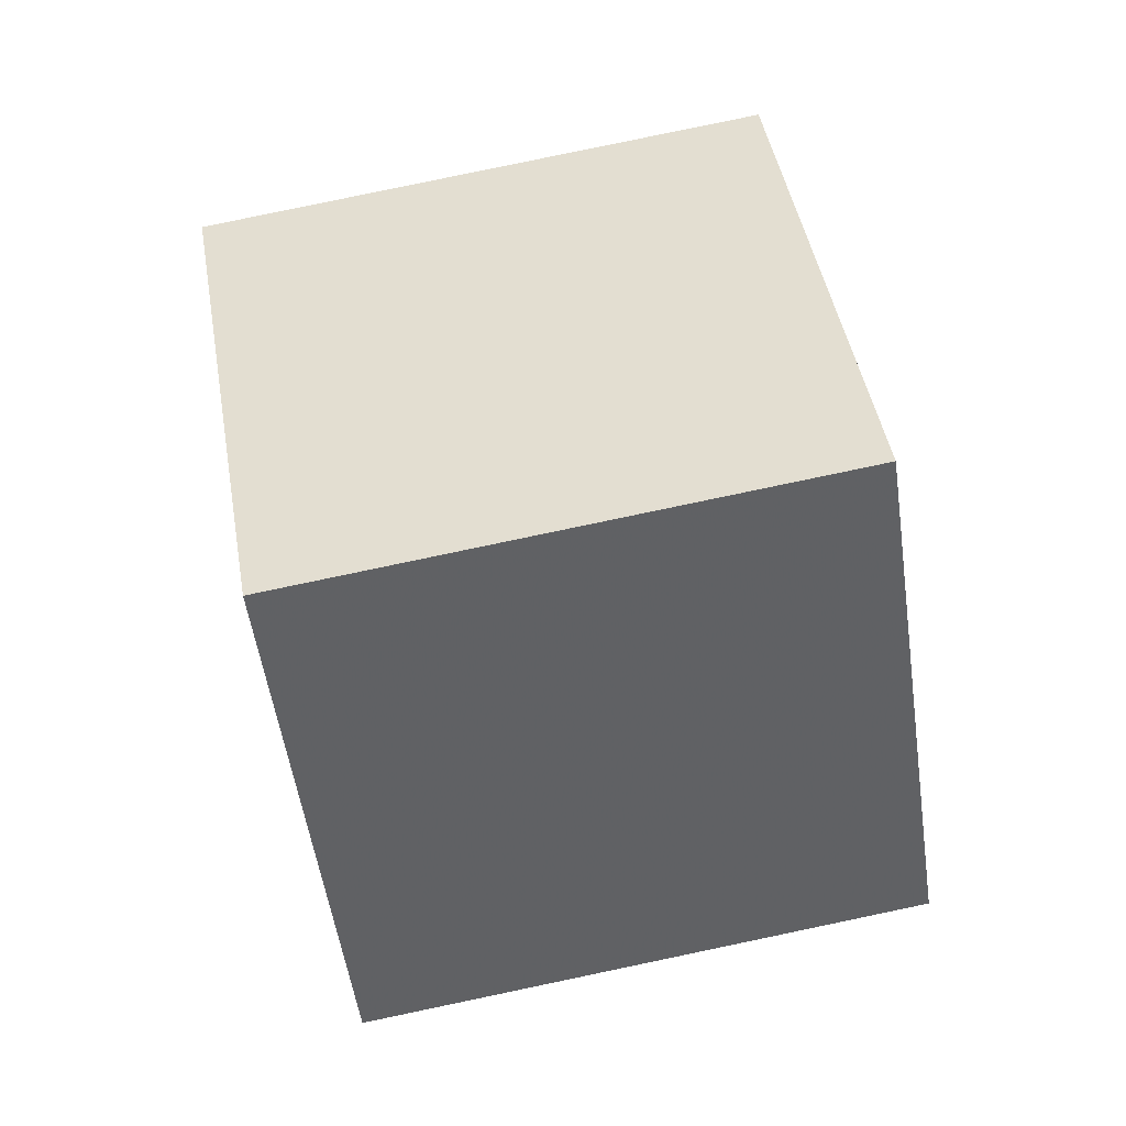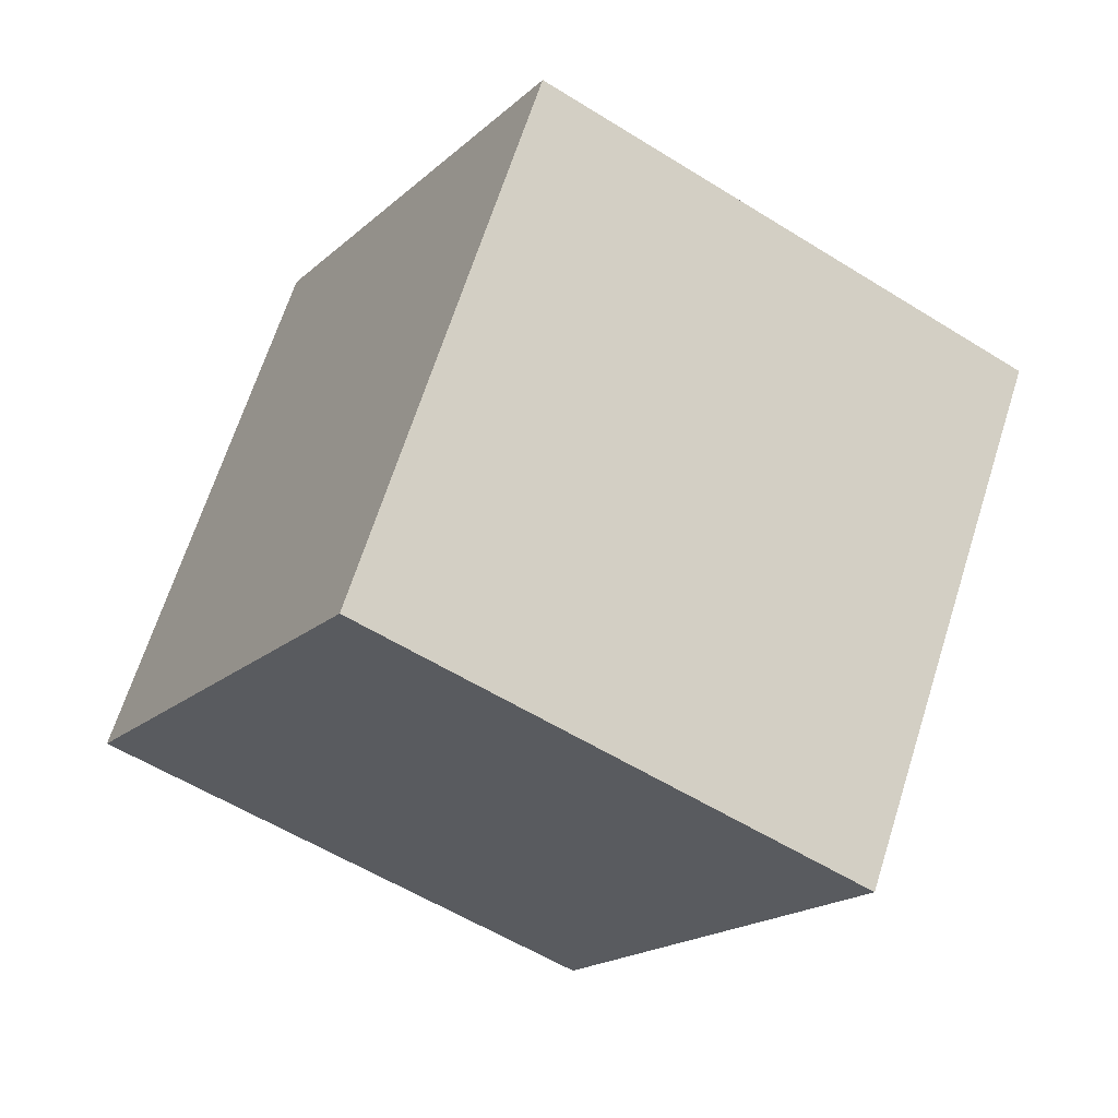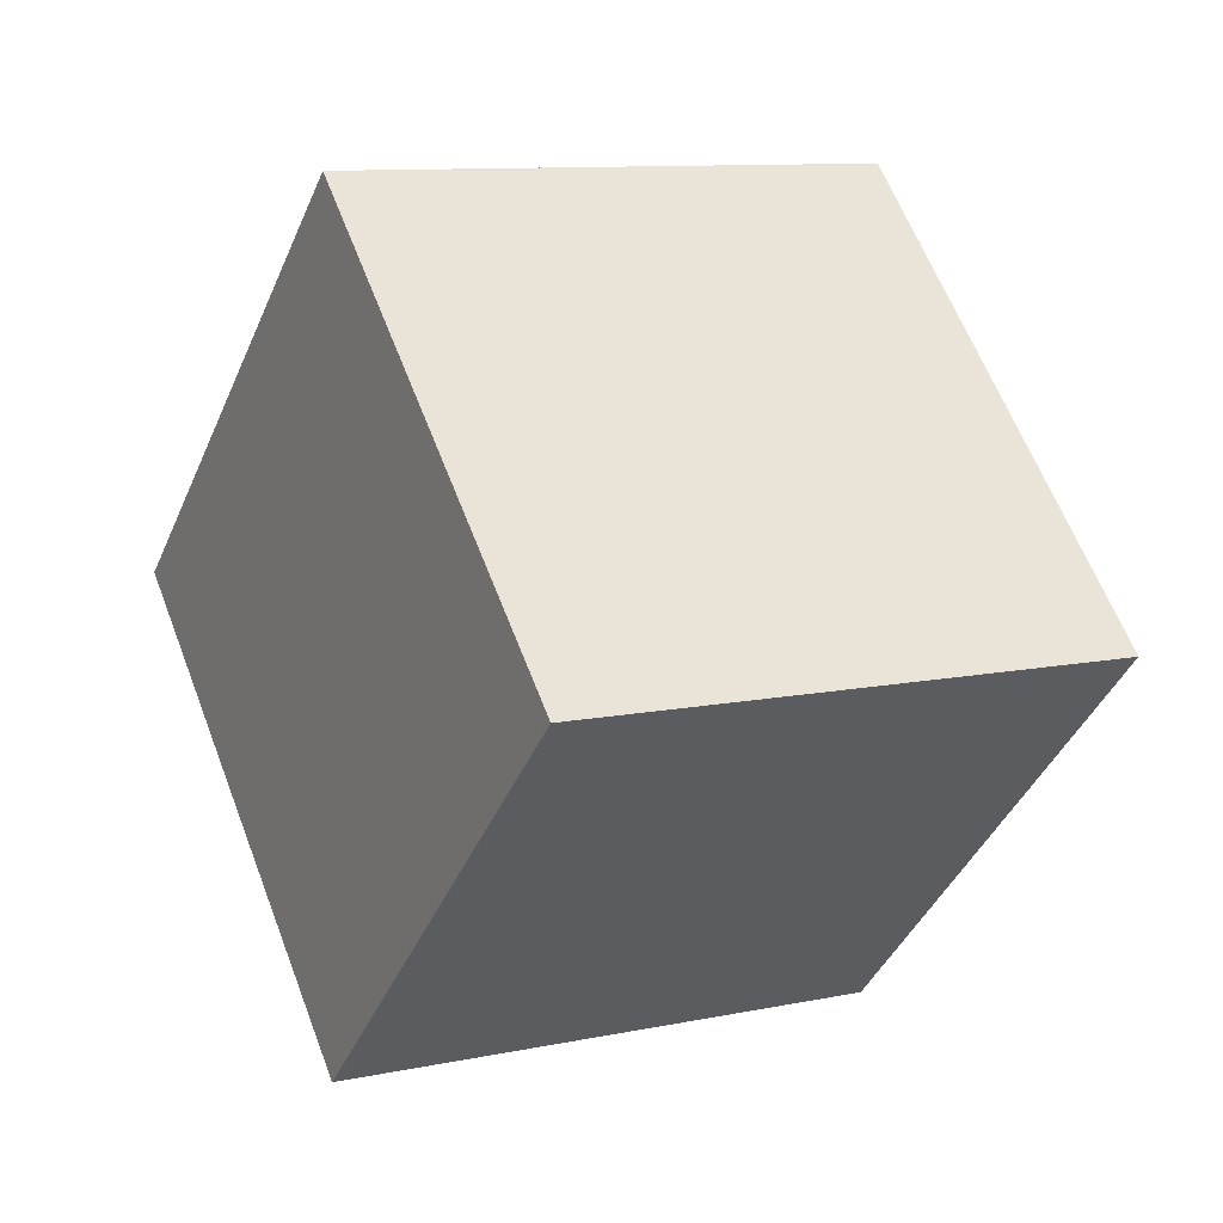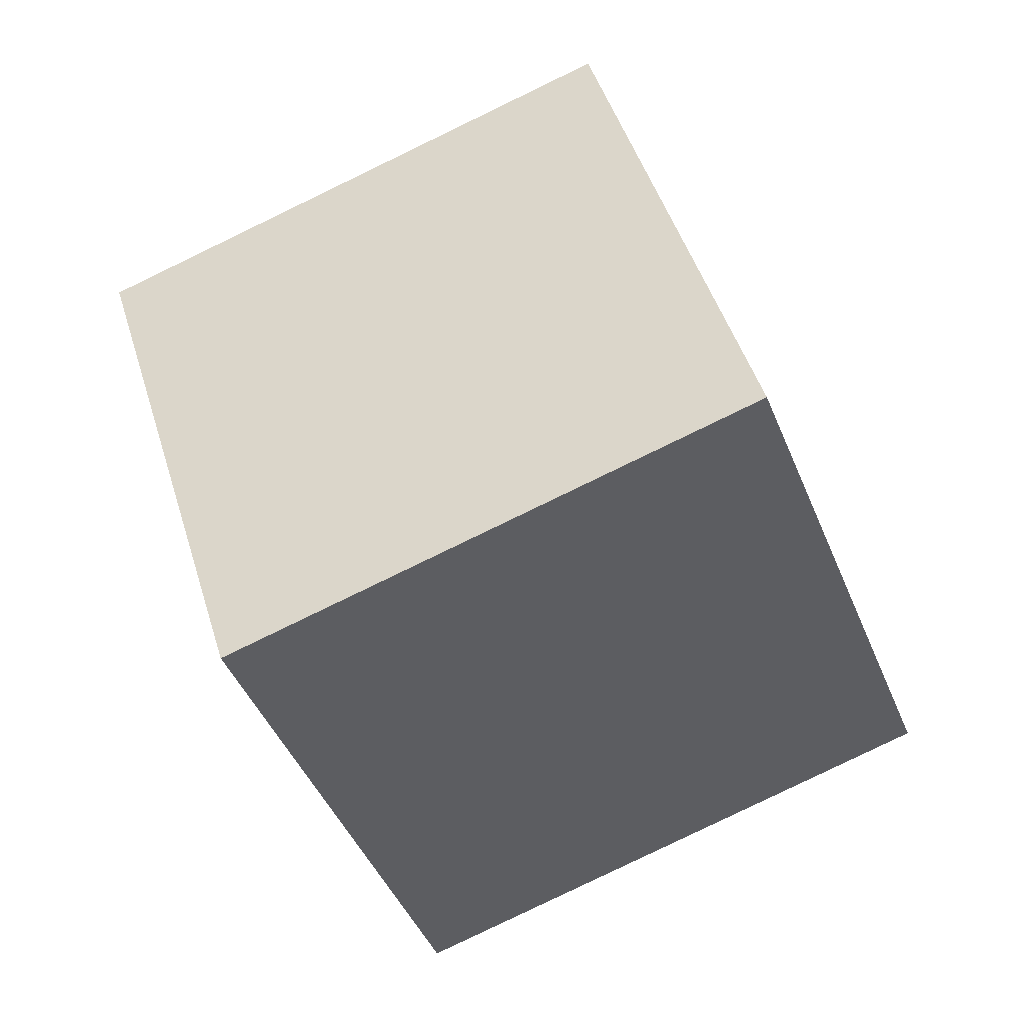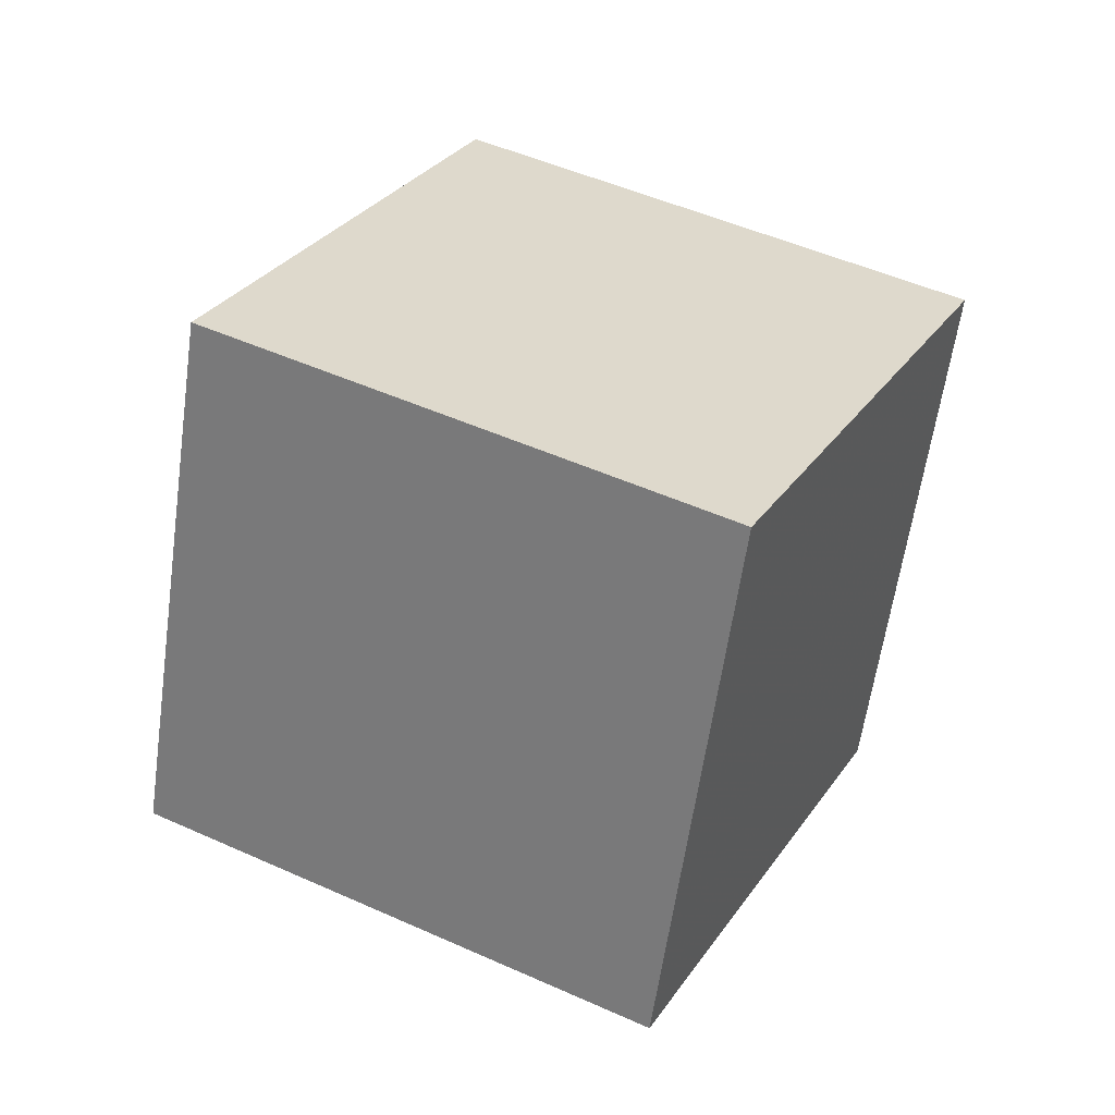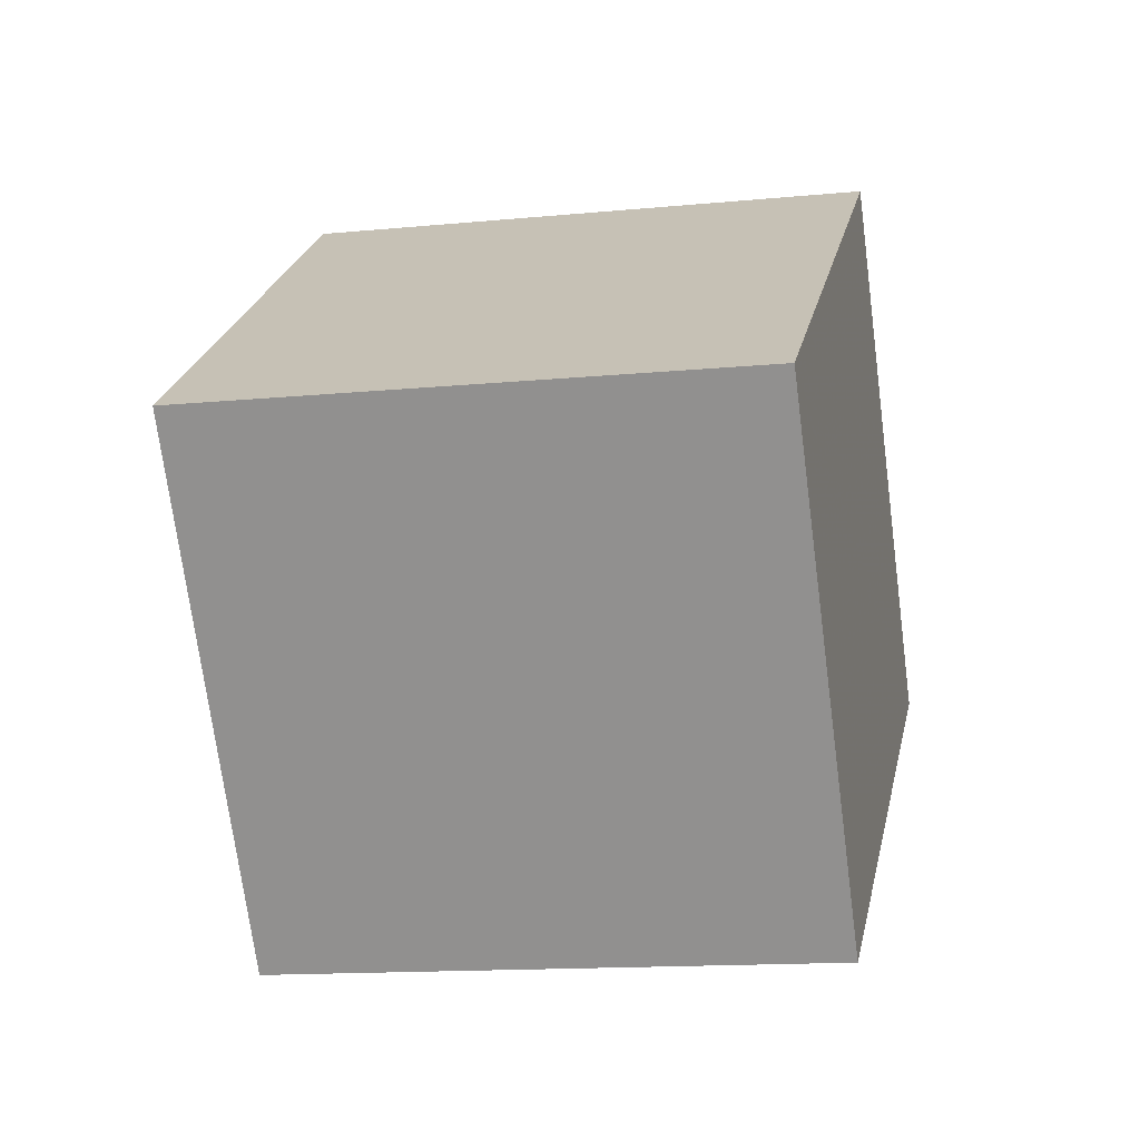
<metadata>
{"format":"obj","ext":"obj","renderer":"f3d","projection":"perspective","resolution":1024,"background":"white","views":[{"elev":-22.5,"azim":21.6,"up":"+Z"},{"elev":76.0,"azim":126.4,"up":"+Z"},{"elev":-51.3,"azim":-92.6,"up":"+Z"},{"elev":70.6,"azim":-4.5,"up":"+Z"},{"elev":3.8,"azim":-171.4,"up":"+Y"},{"elev":48.4,"azim":25.1,"up":"+Z"}]}
</metadata>
<code>
v -10.74 -6.032 4.381
v -1.462 -2.884 6.367
v -12.79 2.738 0.0323
v -3.505 5.886 2.018
v -7.633 -9.662 -4.402
v 1.649 -6.515 -2.416
v -9.676 -0.8924 -8.751
v -0.3945 2.255 -6.765
f 2 4 1
f 5 2 1
f 1 4 3
f 3 5 1
f 2 8 4
f 6 2 5
f 6 8 2
f 4 8 3
f 7 5 3
f 3 8 7
f 7 6 5
f 8 6 7

</code>
